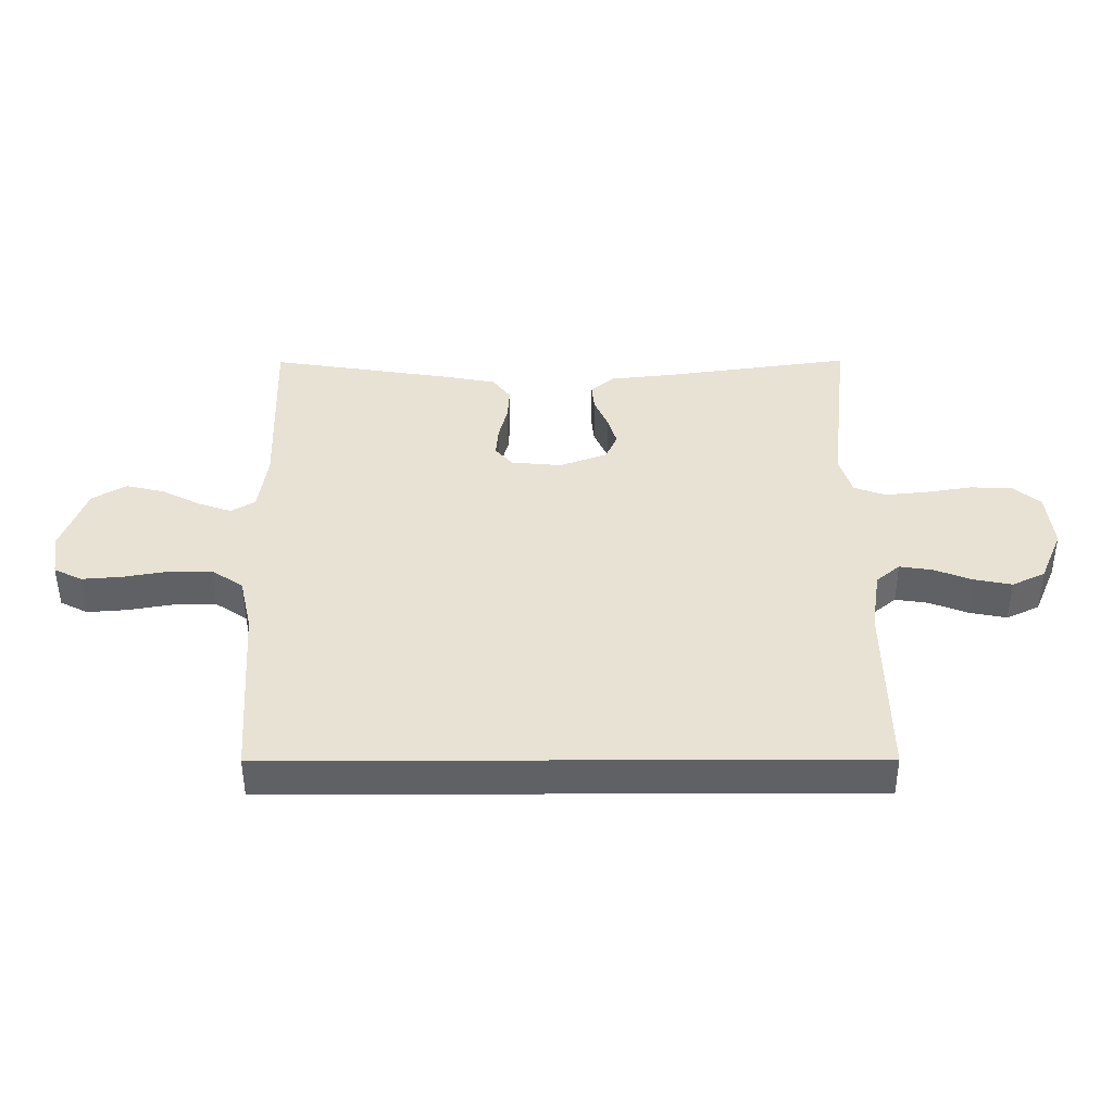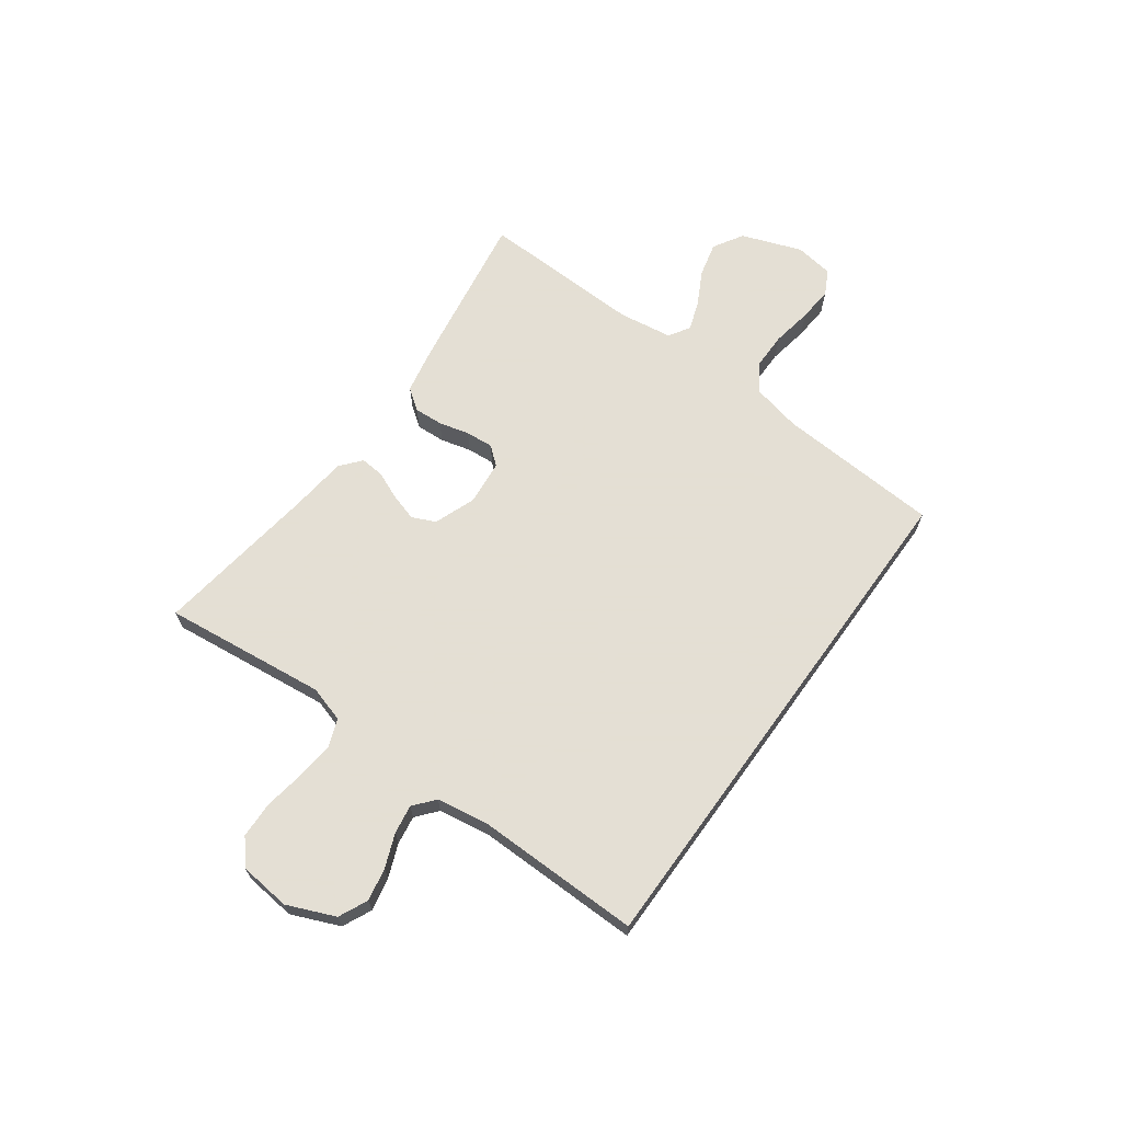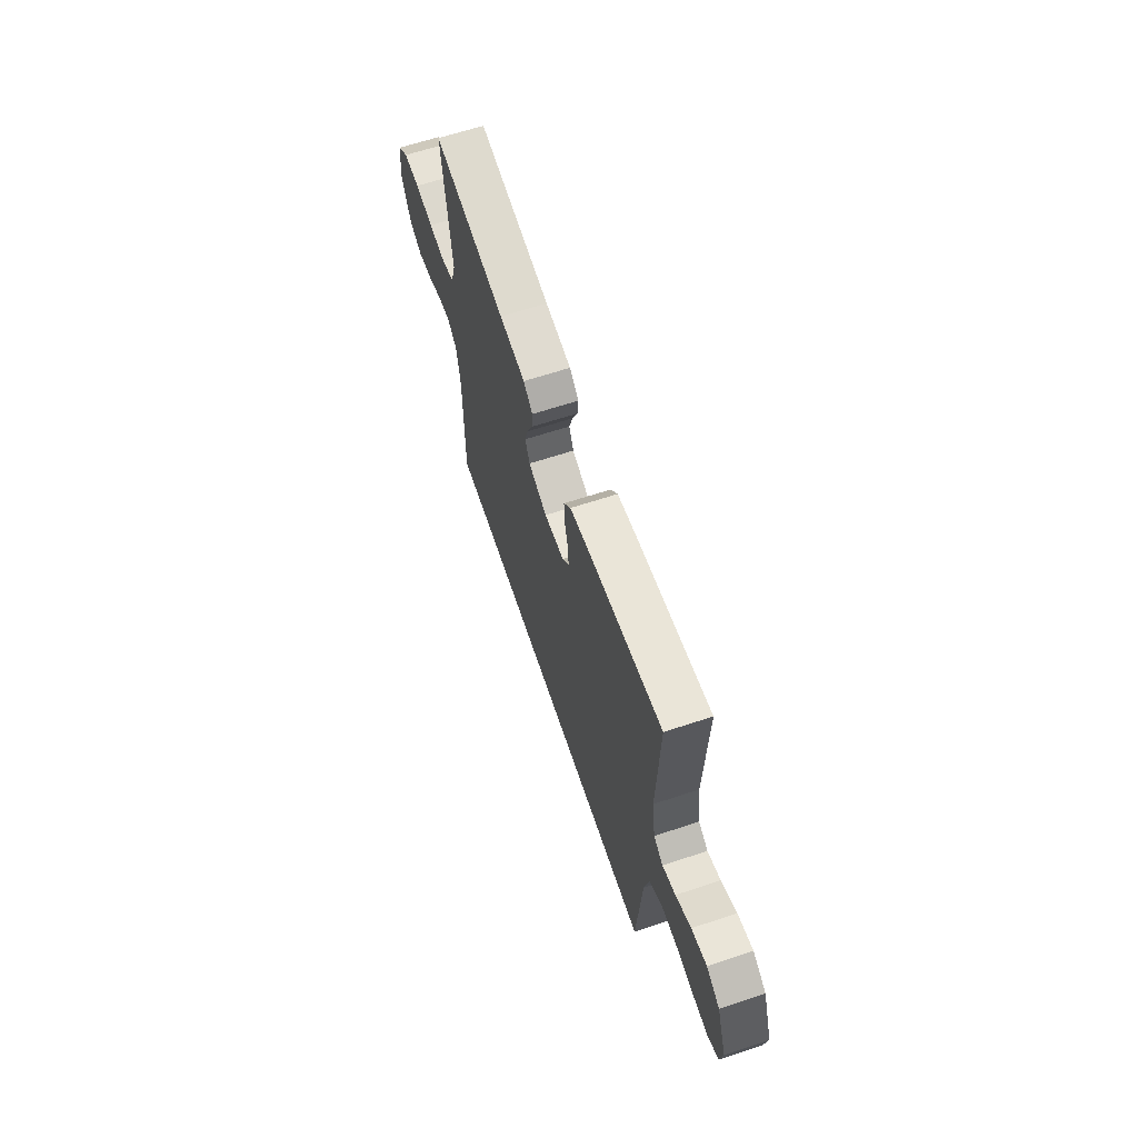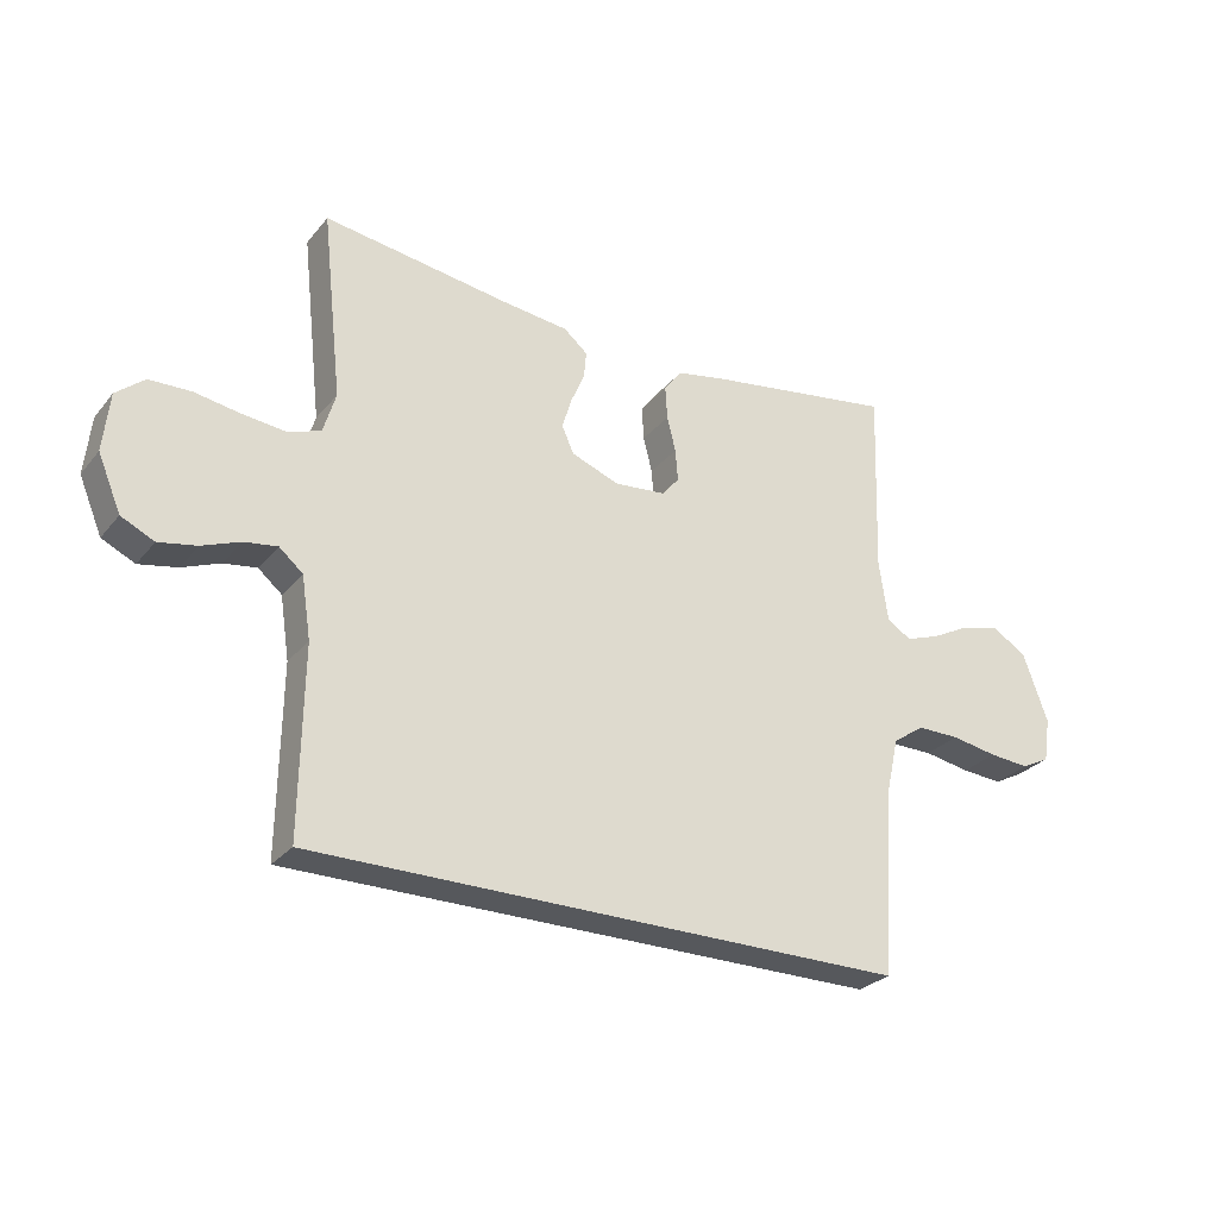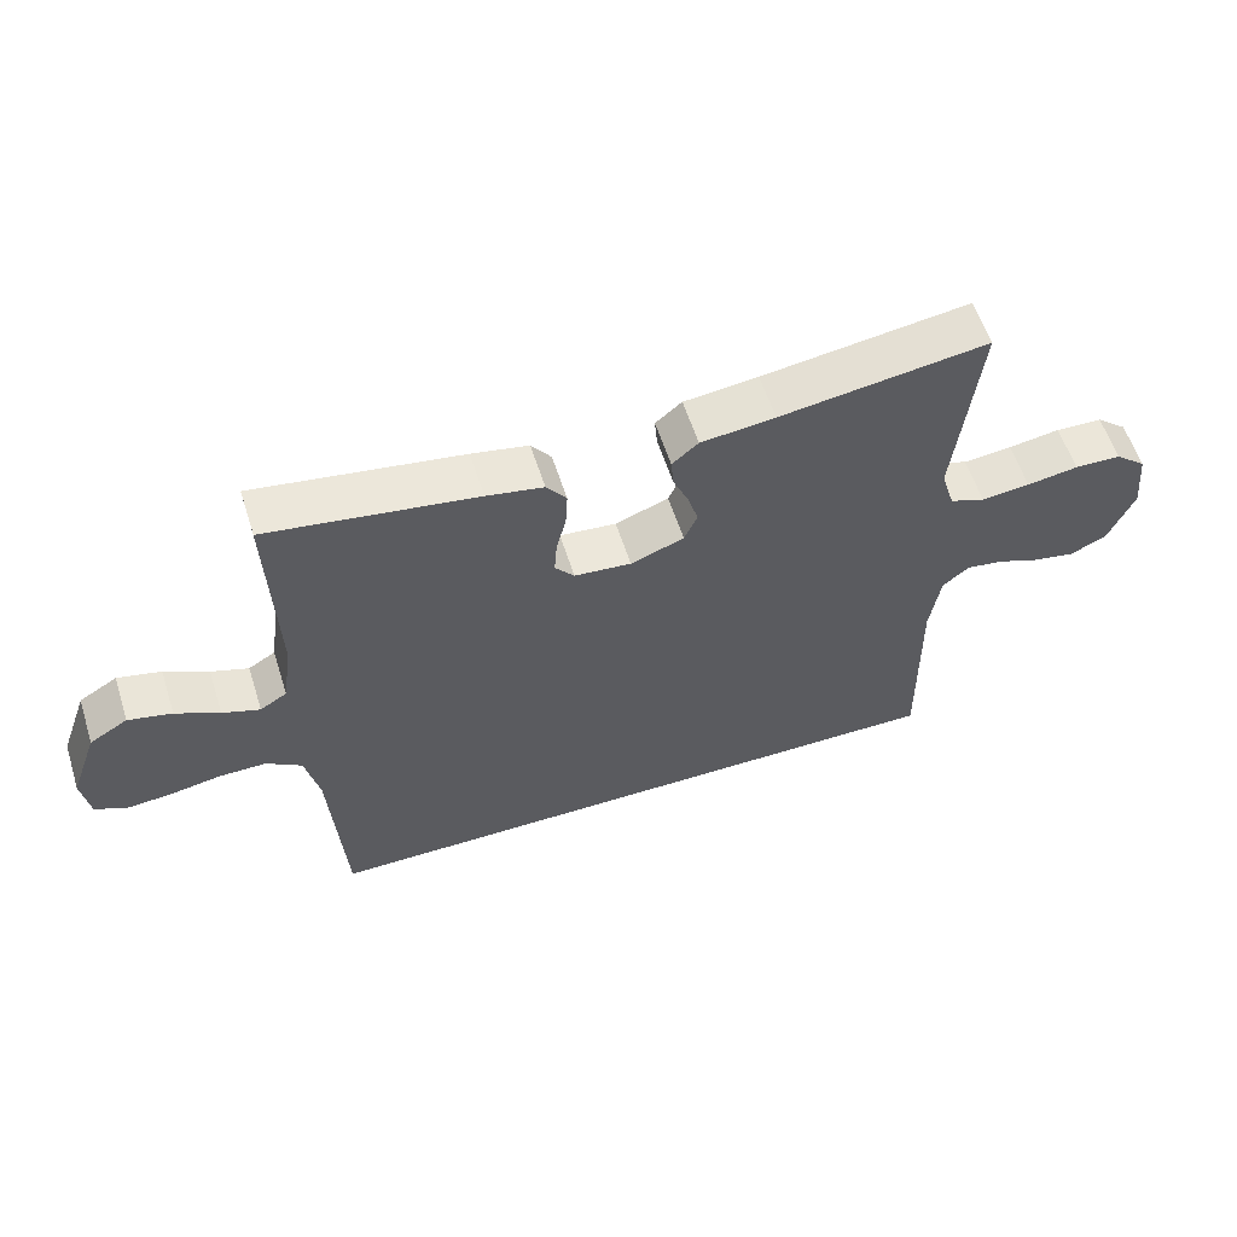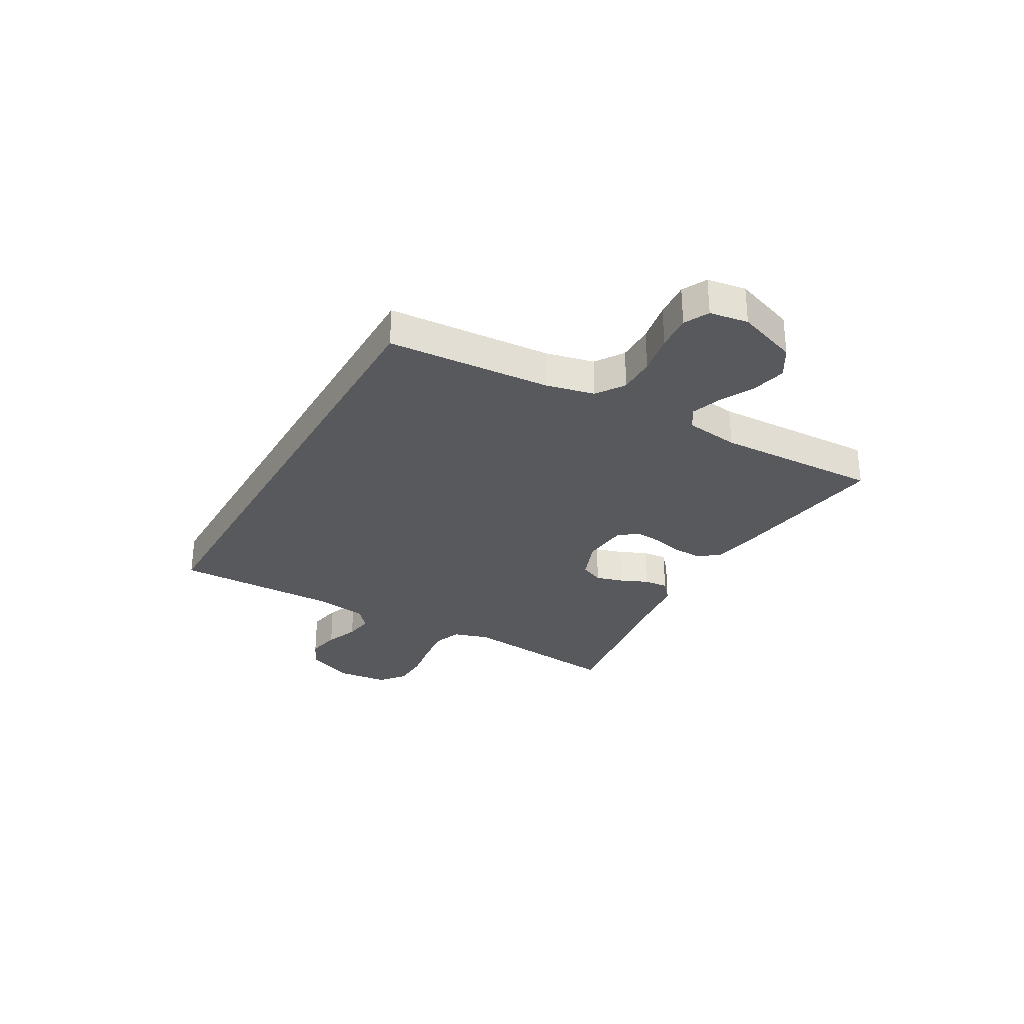
<metadata>
{"format":"obj","ext":"obj","renderer":"f3d","projection":"perspective","resolution":1024,"background":"white","views":[{"elev":-49.9,"azim":0.2,"up":"+Z"},{"elev":66.3,"azim":125.8,"up":"+Y"},{"elev":64.2,"azim":-108.5,"up":"+Z"},{"elev":-28.0,"azim":149.0,"up":"+Z"},{"elev":58.5,"azim":-17.7,"up":"+Z"},{"elev":-29.9,"azim":-119.5,"up":"+Y"}]}
</metadata>
<code>
v -0.5 0.07 0.5
v -0.2 0.07 0.453
v -0.118 0.07 0.437
v -0.089 0.07 0.398
v -0.092 0.07 0.345
v -0.106 0.07 0.289
v -0.11 0.07 0.238
v -0.082 0.07 0.205
v 0 0.07 0.197
v 0.077 0.07 0.226
v 0.096 0.07 0.269
v 0.081 0.07 0.319
v 0.059 0.07 0.37
v 0.055 0.07 0.414
v 0.093 0.07 0.446
v 0.2 0.07 0.458
v 0.5 0.07 0.5
v 0.467 0.07 0.2
v 0.487 0.07 0.134
v 0.538 0.07 0.115
v 0.608 0.07 0.122
v 0.682 0.07 0.134
v 0.749 0.07 0.132
v 0.794 0.07 0.094
v 0.804 0.07 0
v 0.767 0.07 -0.088
v 0.714 0.07 -0.113
v 0.653 0.07 -0.101
v 0.592 0.07 -0.077
v 0.539 0.07 -0.069
v 0.501 0.07 -0.101
v 0.486 0.07 -0.2
v 0.49 0.07 -0.5
v -0.464 0.07 -0.5
v -0.484 0.07 -0.2
v -0.504 0.07 -0.111
v -0.555 0.07 -0.076
v -0.623 0.07 -0.076
v -0.697 0.07 -0.089
v -0.762 0.07 -0.094
v -0.807 0.07 -0.071
v -0.818 0.07 0
v -0.778 0.07 0.111
v -0.723 0.07 0.144
v -0.66 0.07 0.129
v -0.597 0.07 0.096
v -0.543 0.07 0.077
v -0.504 0.07 0.101
v -0.49 0.07 0.2
v -0.5 0 0.5
v -0.2 0 0.453
v -0.118 0 0.437
v -0.089 0 0.398
v -0.092 0 0.345
v -0.106 0 0.289
v -0.11 0 0.238
v -0.082 0 0.205
v 0 0 0.197
v 0.077 0 0.226
v 0.096 0 0.269
v 0.081 0 0.319
v 0.059 0 0.37
v 0.055 0 0.414
v 0.093 0 0.446
v 0.2 0 0.458
v 0.5 0 0.5
v 0.467 0 0.2
v 0.487 0 0.134
v 0.538 0 0.115
v 0.608 0 0.122
v 0.682 0 0.134
v 0.749 0 0.132
v 0.794 0 0.094
v 0.804 0 0
v 0.767 0 -0.088
v 0.714 0 -0.113
v 0.653 0 -0.101
v 0.592 0 -0.077
v 0.539 0 -0.069
v 0.501 0 -0.101
v 0.486 0 -0.2
v 0.49 0 -0.5
v -0.464 0 -0.5
v -0.484 0 -0.2
v -0.504 0 -0.111
v -0.555 0 -0.076
v -0.623 0 -0.076
v -0.697 0 -0.089
v -0.762 0 -0.094
v -0.807 0 -0.071
v -0.818 0 0
v -0.778 0 0.111
v -0.723 0 0.144
v -0.66 0 0.129
v -0.597 0 0.096
v -0.543 0 0.077
v -0.504 0 0.101
v -0.49 0 0.2
f 44 45 46
f 43 44 46
f 42 43 46
f 41 42 46
f 40 41 46
f 39 40 46
f 38 39 46
f 37 38 46 47
f 36 37 47 48
f 32 33 34 35
f 36 48 49
f 35 36 49
f 32 35 49
f 31 32 49
f 27 28 29
f 26 27 29
f 25 26 29
f 24 25 29
f 23 24 29
f 22 23 29
f 21 22 29
f 20 21 29 30
f 30 31 49
f 20 30 49
f 19 20 49
f 16 17 18
f 16 18 19
f 15 16 19
f 14 15 19
f 13 14 19
f 12 13 19
f 4 5 6
f 3 4 6
f 2 3 6
f 1 2 6
f 49 1 6
f 49 6 7
f 11 12 19
f 10 11 19
f 9 10 19
f 8 9 19 49
f 7 8 49
f 95 94 93
f 95 93 92
f 95 92 91
f 95 91 90
f 95 90 89
f 95 89 88
f 95 88 87
f 96 95 87 86
f 97 96 86 85
f 84 83 82 81
f 98 97 85
f 98 85 84
f 98 84 81
f 98 81 80
f 78 77 76
f 78 76 75
f 78 75 74
f 78 74 73
f 78 73 72
f 78 72 71
f 78 71 70
f 79 78 70 69
f 98 80 79
f 98 79 69
f 98 69 68
f 67 66 65
f 68 67 65
f 68 65 64
f 68 64 63
f 68 63 62
f 68 62 61
f 55 54 53
f 55 53 52
f 55 52 51
f 55 51 50
f 55 50 98
f 56 55 98
f 68 61 60
f 68 60 59
f 68 59 58
f 98 68 58 57
f 98 57 56
f 1 50 51 2
f 2 51 52 3
f 3 52 53 4
f 4 53 54 5
f 5 54 55 6
f 6 55 56 7
f 7 56 57 8
f 8 57 58 9
f 9 58 59 10
f 10 59 60 11
f 11 60 61 12
f 12 61 62 13
f 13 62 63 14
f 14 63 64 15
f 15 64 65 16
f 16 65 66 17
f 17 66 67 18
f 18 67 68 19
f 19 68 69 20
f 20 69 70 21
f 21 70 71 22
f 22 71 72 23
f 23 72 73 24
f 24 73 74 25
f 25 74 75 26
f 26 75 76 27
f 27 76 77 28
f 28 77 78 29
f 29 78 79 30
f 30 79 80 31
f 31 80 81 32
f 32 81 82 33
f 33 82 83 34
f 34 83 84 35
f 35 84 85 36
f 36 85 86 37
f 37 86 87 38
f 38 87 88 39
f 39 88 89 40
f 40 89 90 41
f 41 90 91 42
f 42 91 92 43
f 43 92 93 44
f 44 93 94 45
f 45 94 95 46
f 46 95 96 47
f 47 96 97 48
f 48 97 98 49
f 49 98 50 1

</code>
